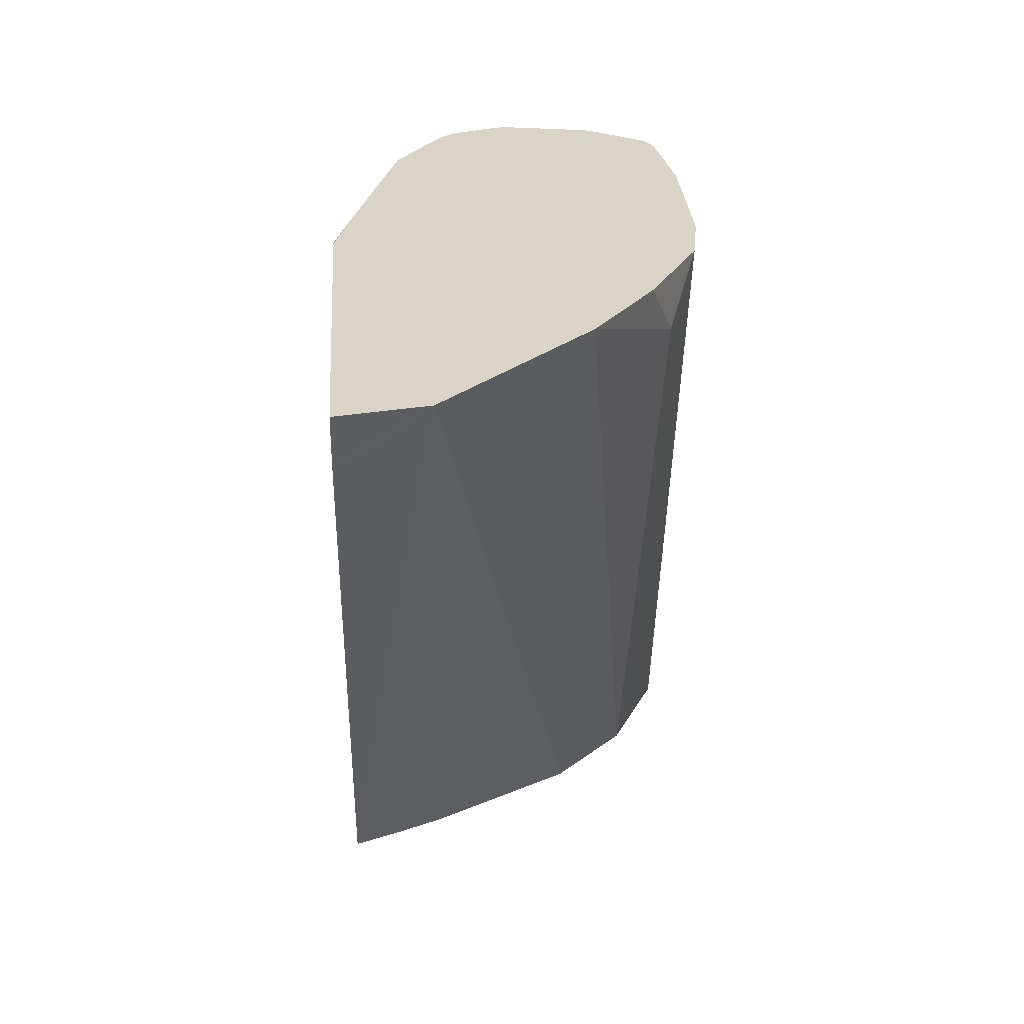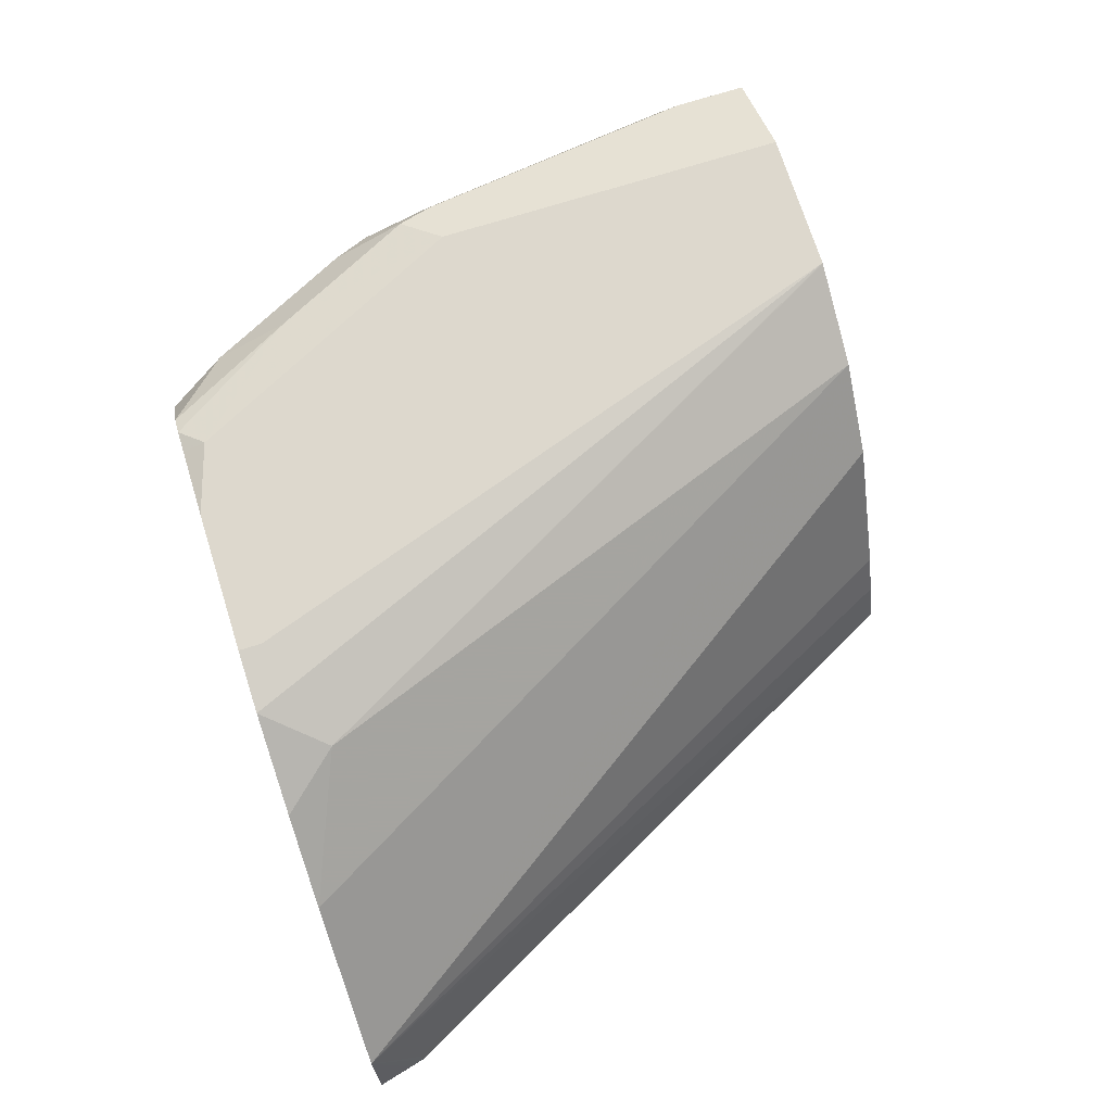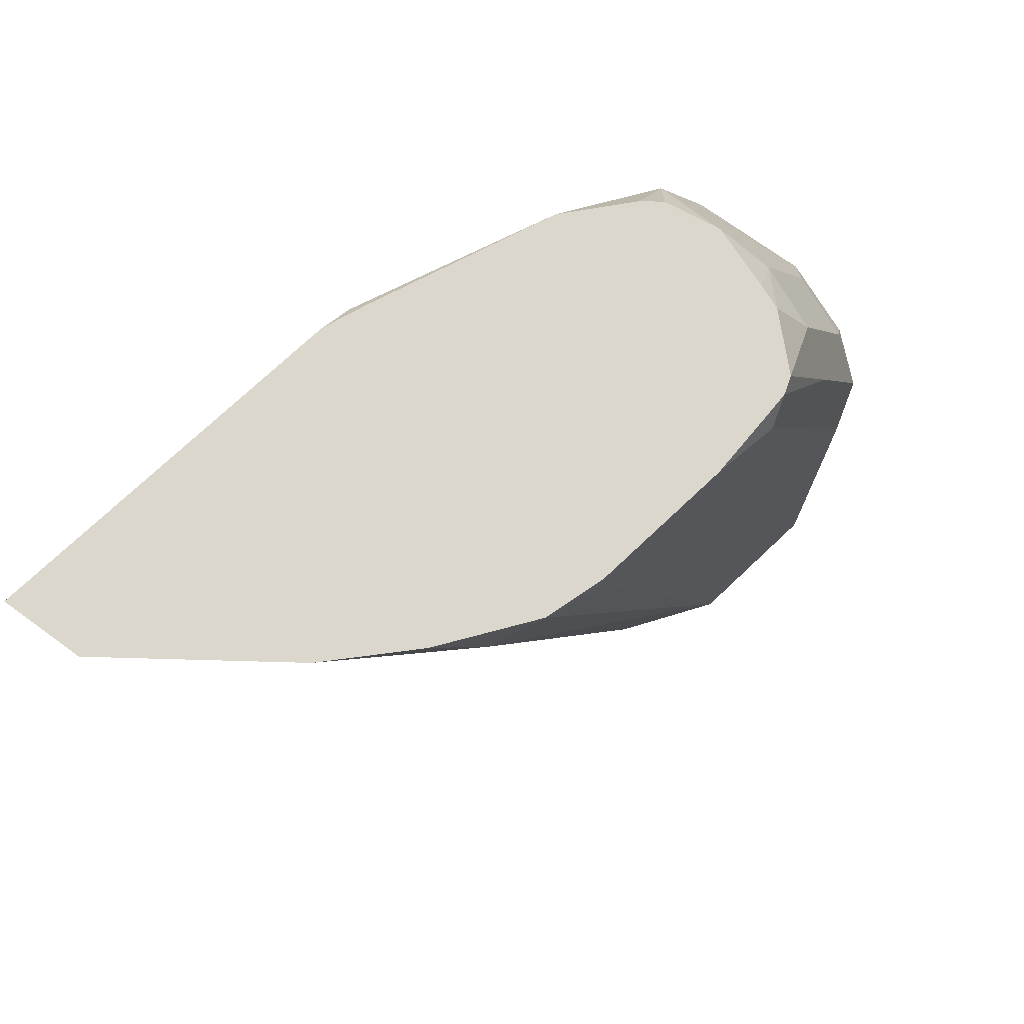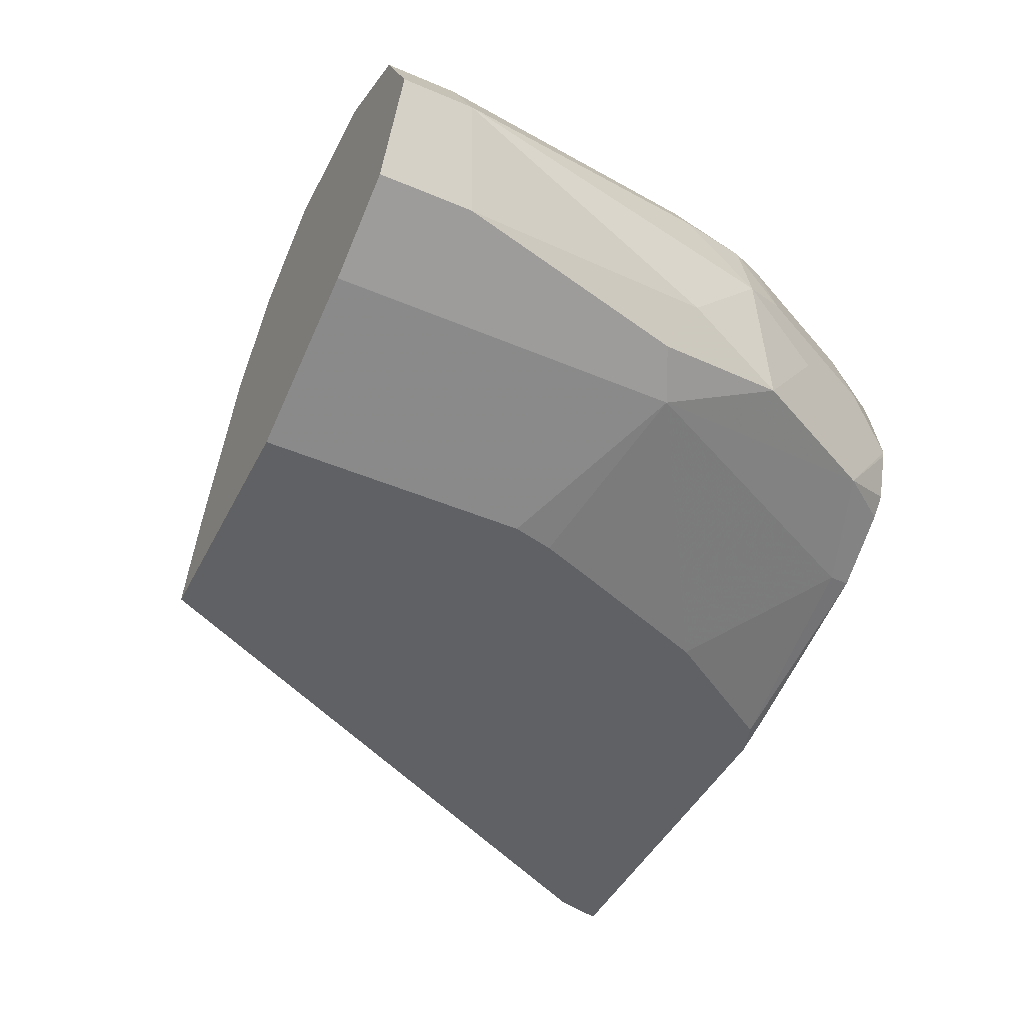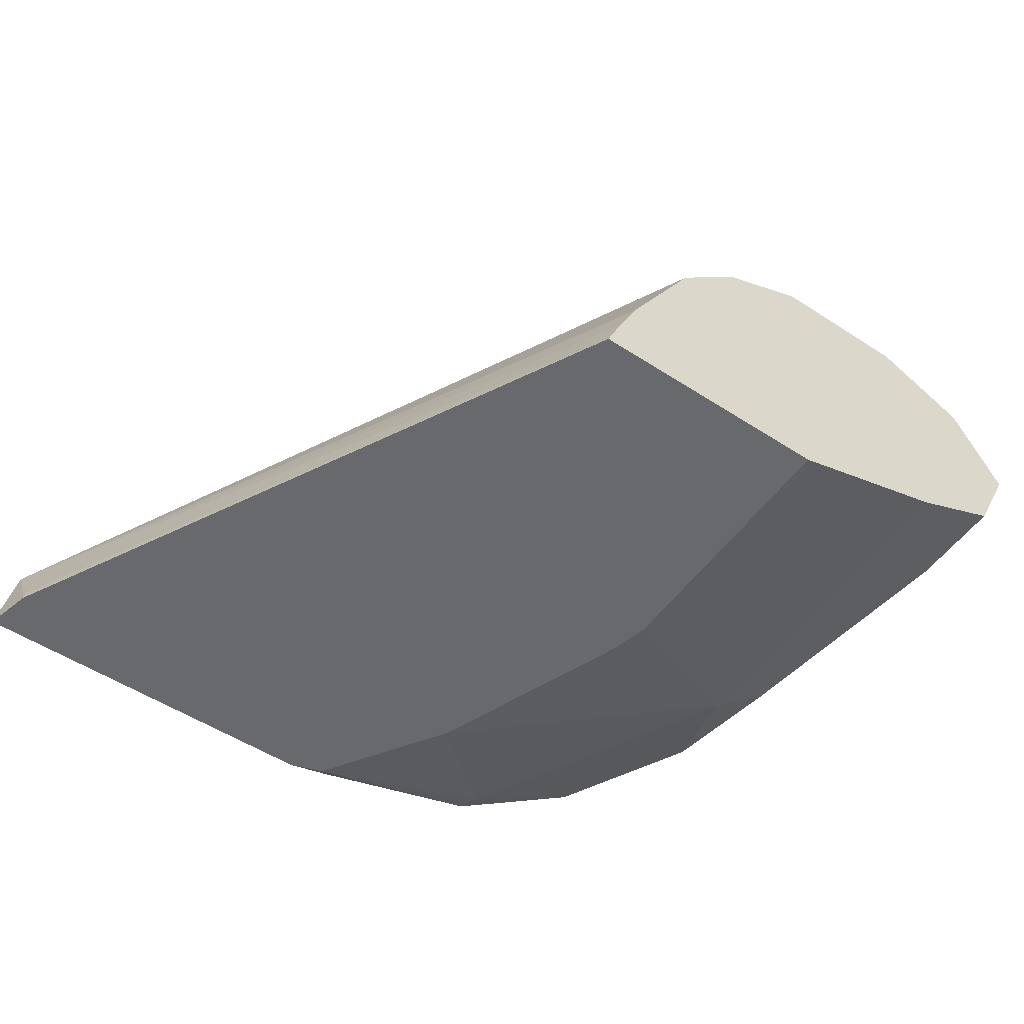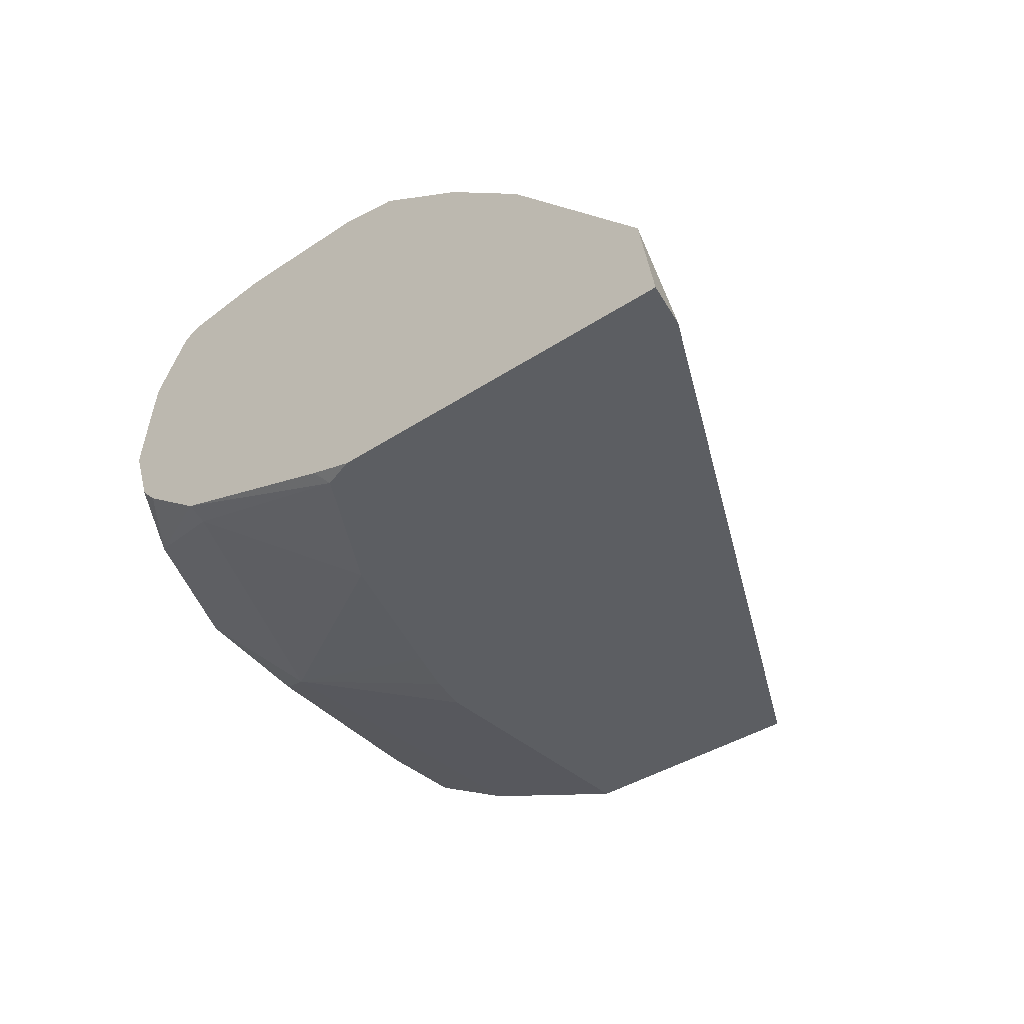
<metadata>
{"format":"obj","ext":"obj","renderer":"f3d","projection":"perspective","resolution":1024,"background":"white","views":[{"elev":28.4,"azim":86.3,"up":"+Z"},{"elev":72.2,"azim":72.5,"up":"+Y"},{"elev":73.2,"azim":136.6,"up":"+Z"},{"elev":-45.7,"azim":-116.0,"up":"+Y"},{"elev":-52.8,"azim":145.1,"up":"+Y"},{"elev":-37.6,"azim":40.5,"up":"+Y"}]}
</metadata>
<code>
v -0.403 0.6064 0.0002106
v -0.4111 0.6263 0.0002106
v -0.2564 0.6451 0.3112
v -0.256 0.6122 0.2894
v -0.2549 0.6064 0.2882
v -0.5202 0.6064 0.0002106
v -0.4207 0.6478 0.0002106
v -0.3232 0.7119 0.3112
v -0.2491 0.6064 0.3112
v -0.2532 0.6064 0.2951
v -0.4564 0.7123 0.0002106
v -0.4897 0.7457 0.0002106
v -0.5202 0.6064 0.1282
v -0.601 0.6344 0.0002106
v -0.384 0.7513 0.2838
v -0.362 0.74 0.3112
v -0.4234 0.6064 0.3112
v -0.501 0.7514 0.0002106
v -0.5153 0.6064 0.148
v -0.601 0.6344 0.1669
v -0.6012 0.6345 0.0002106
v -0.4053 0.7635 0.3112
v -0.5338 0.7678 0.0002106
v -0.5342 0.768 0.0002106
v -0.4448 0.6117 0.3112
v -0.4395 0.6064 0.3059
v -0.5062 0.6064 0.1723
v -0.5843 0.6511 0.2838
v -0.6177 0.6511 0.217
v -0.6233 0.6456 0.1558
v -0.4785 0.6064 0.2448
v -0.5342 0.6344 0.3005
v -0.6233 0.6456 0.0002106
v -0.4341 0.768 0.3005
v -0.4341 0.768 0.3112
v -0.601 0.768 0.0002106
v -0.5321 0.6366 0.3112
v -0.5706 0.6648 0.3112
v -0.5783 0.6879 0.3112
v -0.5788 0.69 0.3112
v -0.579 0.6905 0.3112
v -0.6122 0.6901 0.2449
v -0.5629 0.6571 0.3112
v -0.6344 0.7012 0.2003
v -0.6344 0.6678 0.1669
v -0.6455 0.6567 0.04454
v -0.6346 0.6512 0.0002106
v -0.5008 0.768 0.3112
v -0.6012 0.7679 0.0002106
v -0.601 0.768 0.1669
v -0.5733 0.7211 0.3112
v -0.5899 0.7123 0.2894
v -0.6233 0.7123 0.2226
v -0.6261 0.7388 0.2003
v -0.6344 0.7346 0.1669
v -0.6678 0.7012 0.03339
v -0.6455 0.6567 0.0002106
v -0.651 0.6676 0.0002106
v -0.5342 0.768 0.3005
v -0.5342 0.764 0.3112
v -0.6177 0.7596 0.1836
v -0.6234 0.7568 0.0002106
v -0.6233 0.7569 0.1669
v -0.5843 0.7596 0.2504
v -0.5706 0.7331 0.3112
v -0.5843 0.7429 0.2838
v -0.6177 0.7429 0.217
v -0.6567 0.7235 0.03339
v -0.6568 0.7233 0.0002106
v -0.6678 0.7012 0.0002106
v -0.5449 0.7626 0.3112
v -0.6455 0.7457 0.0002106
v -0.6455 0.7457 0.03339
v -0.5529 0.7586 0.3112
v -0.6456 0.7456 0.0002106
f 28 43 38
f 30 46 47
f 29 44 45
f 29 45 30
f 29 42 44
f 30 45 46
f 42 52 44
f 36 49 50
f 41 51 52
f 41 52 42
f 44 53 54
f 44 54 55
f 44 55 56
f 28 37 43
f 30 47 33
f 28 32 37
f 24 59 48
f 28 41 42
f 20 32 28
f 21 30 33
f 22 34 35
f 22 24 34
f 24 36 50
f 24 50 59
f 44 56 45
f 24 48 35
f 24 35 34
f 25 37 26
f 26 37 32
f 26 32 31
f 28 38 39
f 28 39 40
f 28 40 41
f 28 42 29
f 44 52 53
f 51 65 52
f 46 57 47
f 56 69 70
f 56 70 58
f 59 71 60
f 59 64 71
f 61 67 66
f 61 66 64
f 62 72 73
f 62 73 63
f 63 73 68
f 64 66 74
f 64 74 71
f 65 74 66
f 68 73 75
f 68 75 69
f 20 31 32
f 56 68 69
f 45 56 46
f 55 68 56
f 54 63 55
f 46 56 58
f 46 58 57
f 48 59 60
f 49 61 50
f 72 75 73
f 49 62 63
f 49 63 61
f 50 61 64
f 50 64 59
f 52 65 66
f 52 66 53
f 53 66 67
f 53 67 54
f 54 67 61
f 54 61 63
f 55 63 68
f 20 27 31
f 1 12 11
f 20 29 30
f 1 58 70
f 1 70 69
f 1 69 75
f 1 72 62
f 1 62 49
f 1 49 36
f 1 57 58
f 1 36 24
f 1 23 18
f 1 18 12
f 1 11 7
f 1 7 2
f 2 7 3
f 3 8 16
f 1 24 23
f 1 47 57
f 1 33 47
f 1 21 33
f 20 30 21
f 1 2 3
f 1 3 4
f 1 4 5
f 1 5 10
f 1 10 9
f 1 9 17
f 1 17 26
f 1 26 31
f 1 31 27
f 1 27 19
f 1 19 13
f 1 13 6
f 1 6 14
f 1 14 21
f 3 16 22
f 3 22 35
f 1 75 72
f 3 48 60
f 3 12 8
f 6 13 20
f 6 20 14
f 8 15 16
f 8 12 15
f 12 18 15
f 13 19 20
f 14 20 21
f 15 22 16
f 15 18 23
f 3 35 48
f 15 24 22
f 17 25 26
f 19 27 20
f 20 28 29
f 3 11 12
f 3 7 11
f 15 23 24
f 3 10 5
f 3 5 4
f 3 60 71
f 3 71 74
f 3 65 51
f 3 51 41
f 3 41 40
f 3 40 39
f 3 74 65
f 3 38 43
f 3 43 37
f 3 37 25
f 3 25 17
f 3 17 9
f 3 39 38
f 3 9 10

</code>
